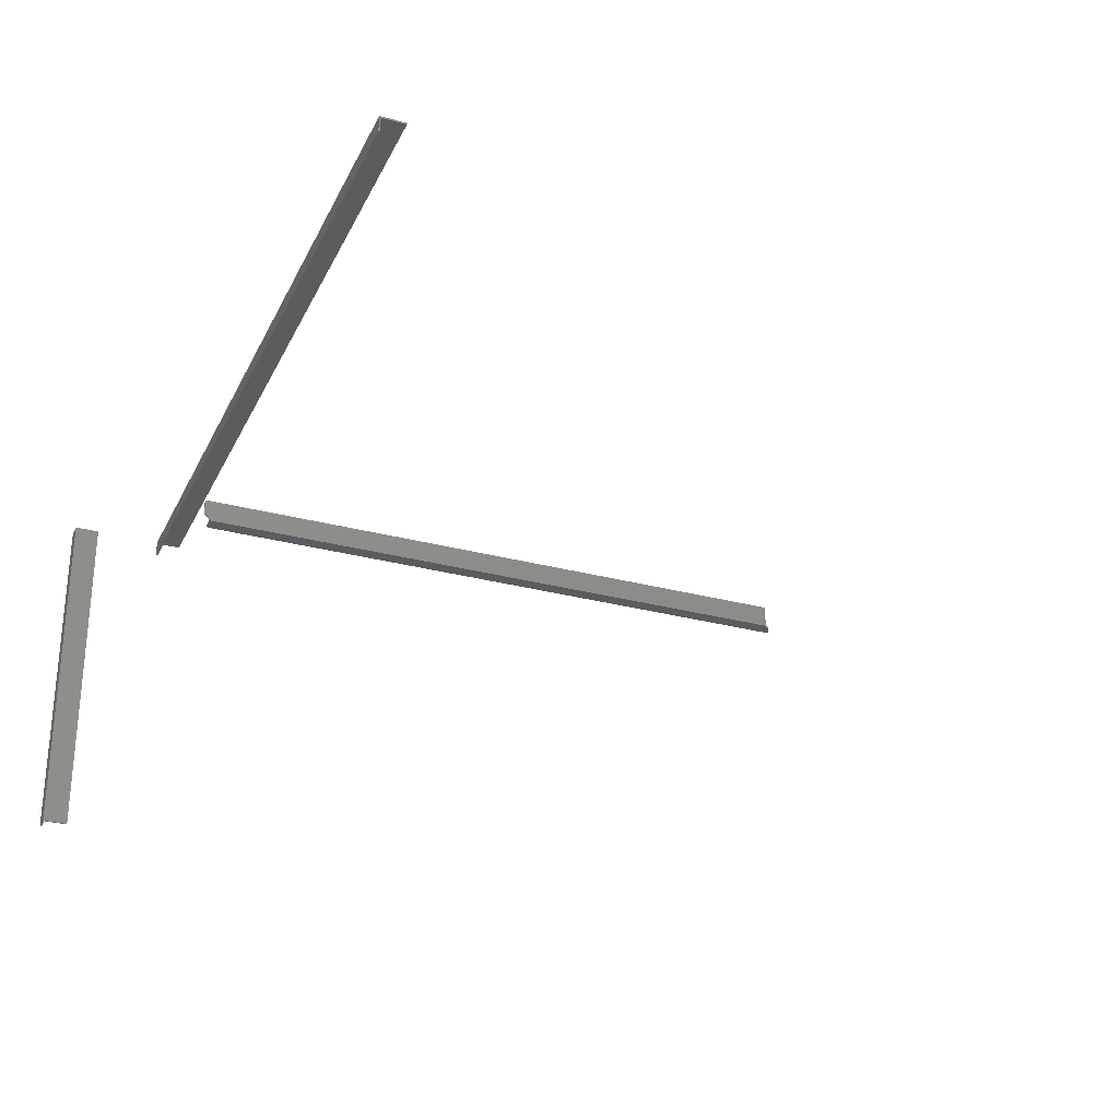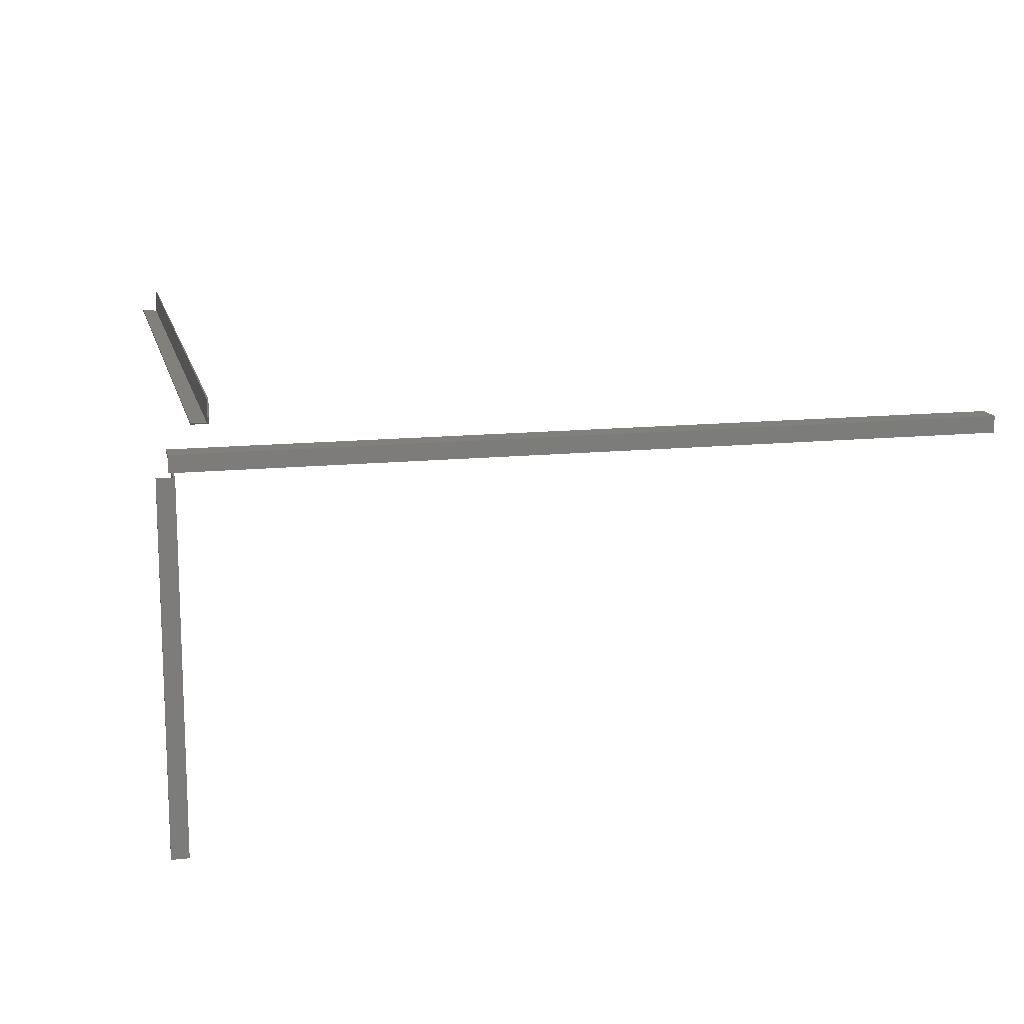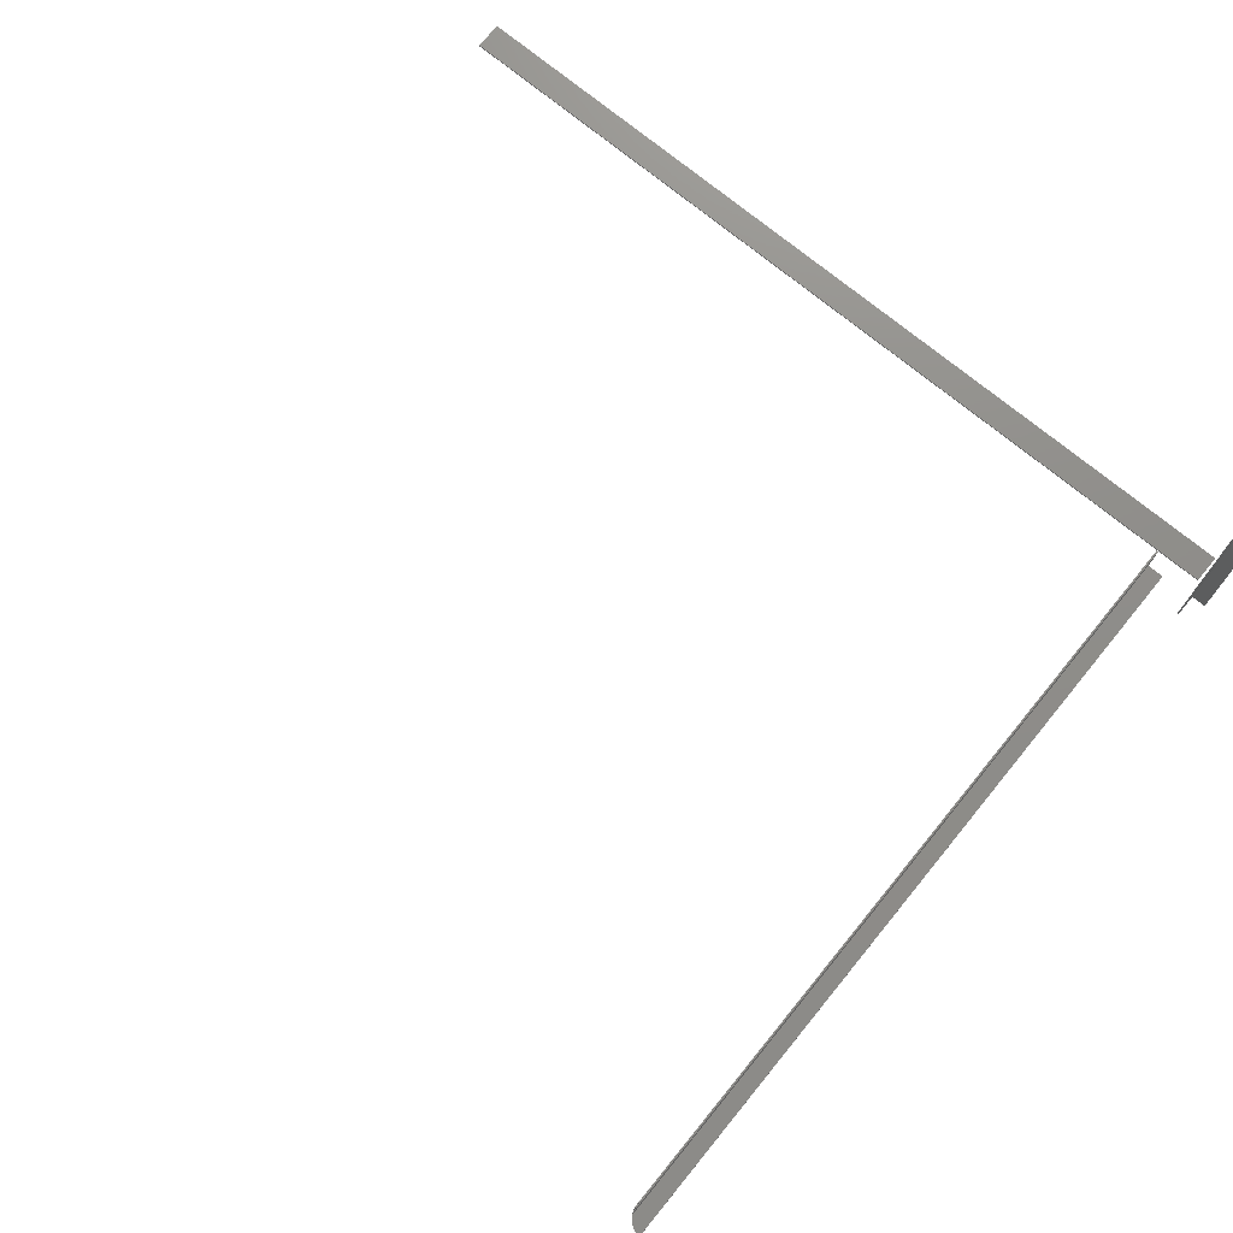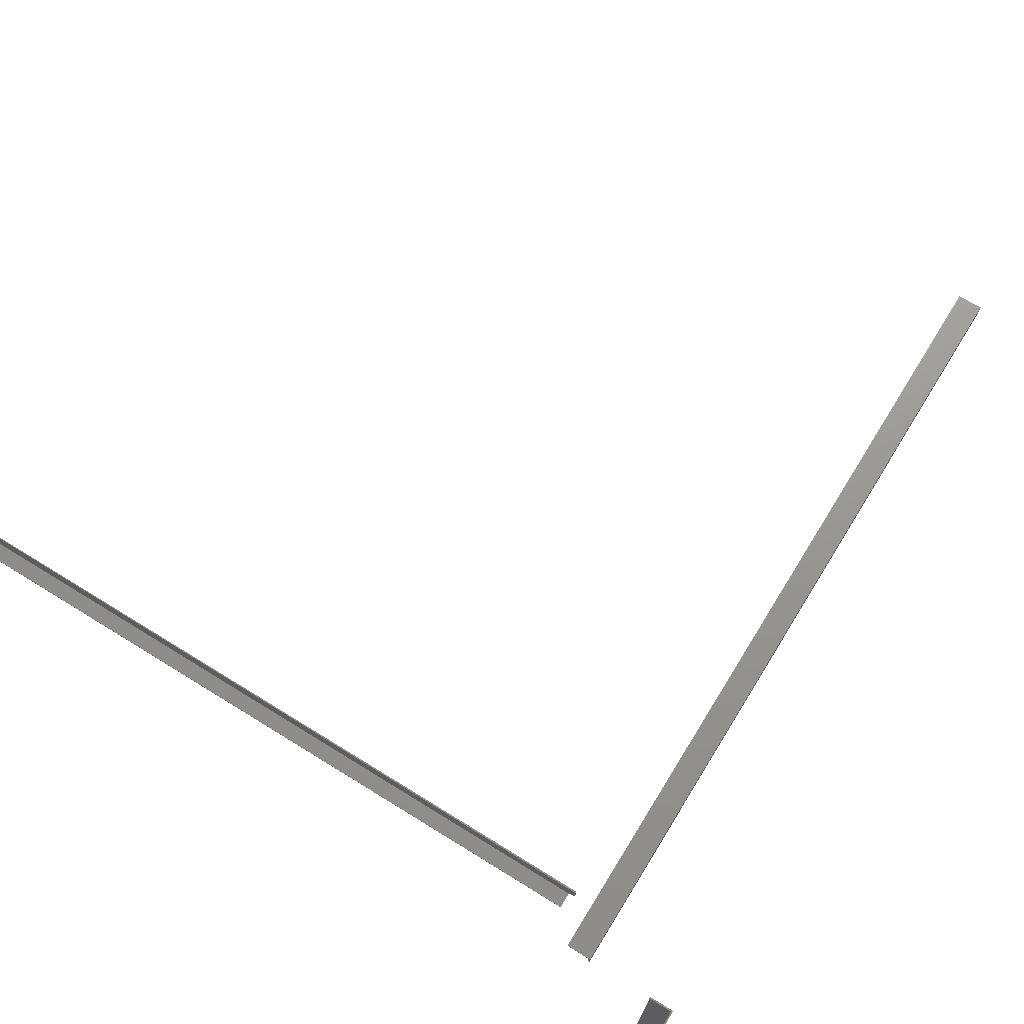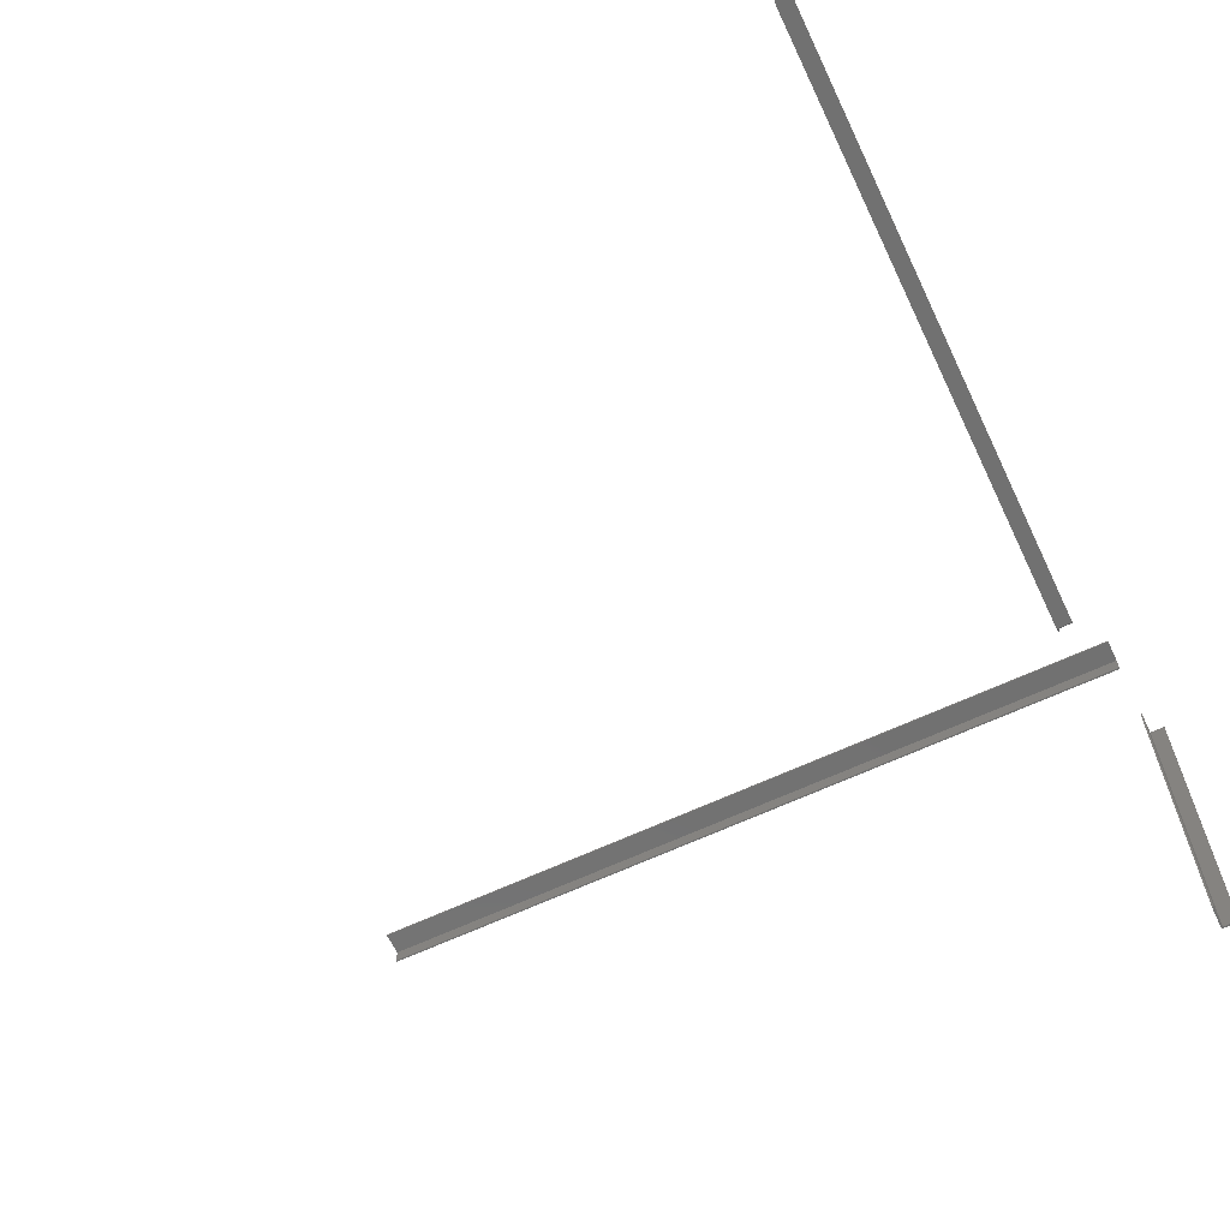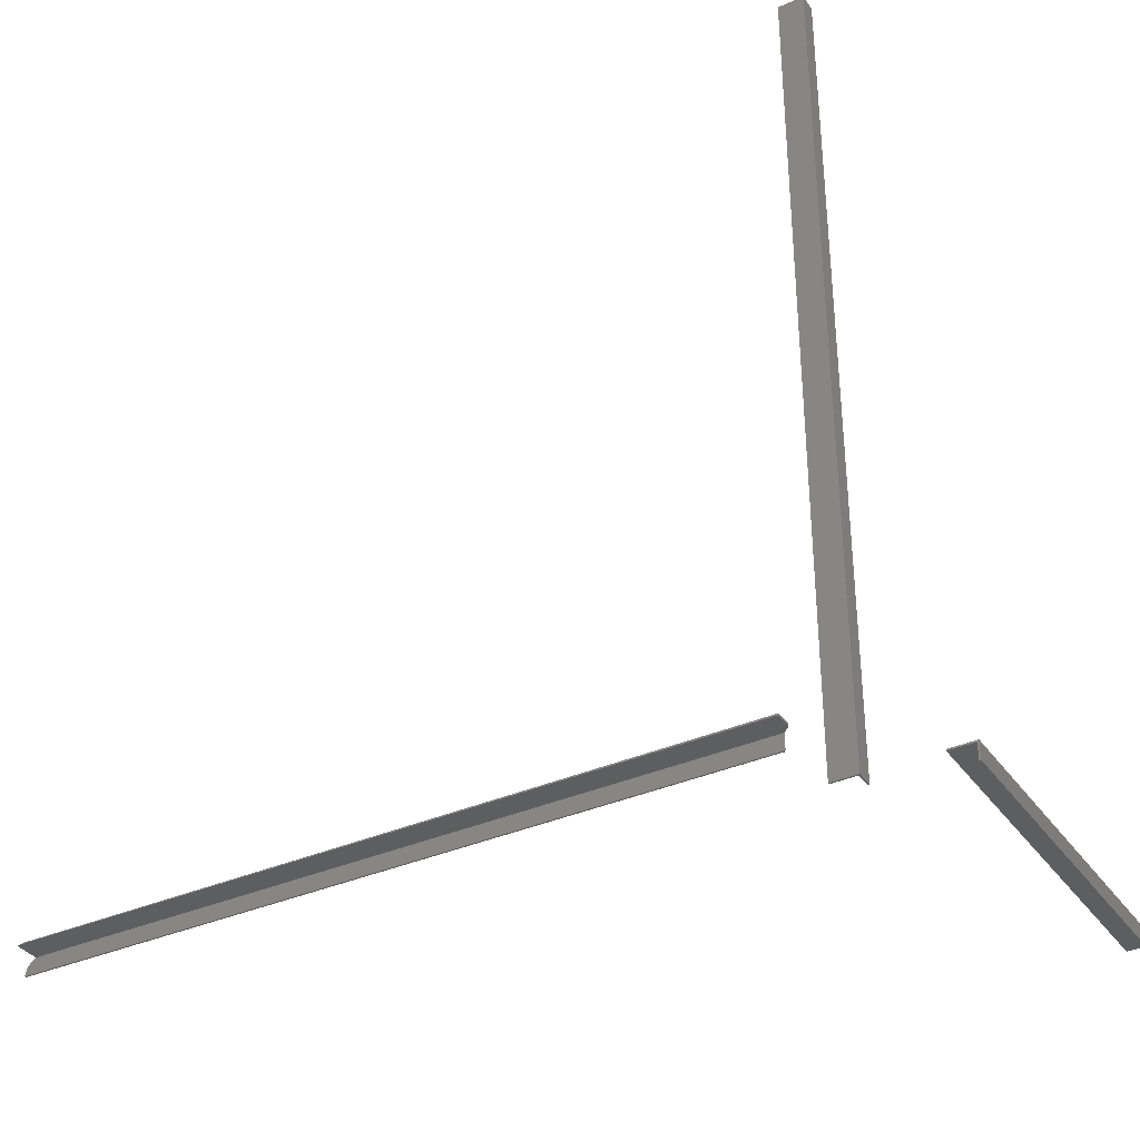
<metadata>
{"format":"stl","ext":"stl","renderer":"f3d","projection":"perspective","resolution":1024,"background":"white","views":[{"elev":-28.8,"azim":-21.9,"up":"+Y"},{"elev":14.0,"azim":-102.8,"up":"+Y"},{"elev":74.0,"azim":129.2,"up":"+Y"},{"elev":70.5,"azim":-148.3,"up":"+Y"},{"elev":-63.3,"azim":115.5,"up":"+Y"},{"elev":-35.5,"azim":-149.6,"up":"+Z"}]}
</metadata>
<code>
# stl→obj: 52 verts, 91 faces
v -0.03758 -0.001563 0.75
v -0.01562 -0.001563 0.75
v -0.01562 -8.224e-05 0.75
v -0.03906 -8.224e-05 0.75
v -0.03906 -0.01562 0.75
v -0.03758 -0.01562 0.75
v -0.03758 -0.001563 0
v -0.03758 -0.01562 0
v -0.03906 -0.01562 0
v -0.03906 -8.224e-05 0
v -0.01562 -8.224e-05 0
v -0.01562 -0.001563 0
v 0.007812 0.01562 0.02344
v 0.6484 0.01562 0.03898
v 0.007812 0.01562 0.03898
v 0.6515 0.01562 0.03868
v 0.6629 0.01562 0.02933
v 0.6614 0.01562 0.03204
v 0.6595 0.01562 0.0344
v 0.6571 0.01562 0.03635
v 0.6544 0.01562 0.03779
v 0.6641 0.01562 0.02344
v 0.6638 0.01562 0.0264
v 0.6484 0.03906 0.03898
v -9.706e-19 0.03906 0.03898
v -9.706e-19 0.02344 0.03898
v 0.6551 0.03906 0.0375
v 0.6551 0.01711 0.0375
v -8.782e-19 0.03906 0.0375
v 0.006332 0.01711 0.0375
v -8.782e-19 0.02344 0.0375
v 0.006332 0.01711 0.02336
v 0.6576 0.01711 0.036
v 0.6598 0.01711 0.03406
v 0.6616 0.01711 0.03173
v 0.663 0.01711 0.02911
v 0.6638 0.01711 0.02629
v 0.6641 0.01711 0.02344
v 0.6507 0.03906 0.03881
v 0.6529 0.03906 0.03832
v -0.1235 -0.3281 -0.001563
v -0.1016 -0.3281 -0.001563
v -0.1016 -0.3281 -8.224e-05
v -0.125 -0.3281 -8.224e-05
v -0.125 -0.3281 -0.01562
v -0.1235 -0.3281 -0.01562
v -0.1235 9.36e-19 -0.001563
v -0.1235 8.217e-20 -0.01562
v -0.125 0 -0.01562
v -0.125 9.437e-19 -8.224e-05
v -0.1016 2.245e-18 -8.224e-05
v -0.1016 2.155e-18 -0.001563
f 1 2 3
f 1 3 4
f 1 4 5
f 1 5 6
f 7 8 9
f 7 9 10
f 7 10 11
f 7 11 12
f 10 9 4
f 4 9 5
f 11 10 3
f 3 10 4
f 12 11 2
f 2 11 3
f 7 12 1
f 1 12 2
f 8 7 6
f 6 7 1
f 9 8 5
f 5 8 6
f 13 14 15
f 16 17 18
f 16 18 19
f 16 19 20
f 16 20 21
f 22 23 17
f 22 17 16
f 22 16 14
f 22 14 13
f 14 24 15
f 15 24 25
f 15 25 26
f 27 28 29
f 29 28 30
f 29 30 31
f 32 30 28
f 32 28 33
f 32 33 34
f 32 34 35
f 32 35 36
f 32 36 37
f 32 37 38
f 31 26 29
f 29 26 25
f 13 32 22
f 22 32 38
f 31 15 26
f 30 32 13
f 30 13 15
f 30 15 31
f 29 25 24
f 29 24 39
f 29 39 40
f 28 27 40
f 16 21 40
f 24 14 39
f 39 14 16
f 39 16 40
f 22 38 23
f 23 38 37
f 23 37 17
f 17 37 36
f 17 36 18
f 18 36 35
f 18 35 19
f 19 35 34
f 19 34 20
f 20 34 33
f 20 33 21
f 21 33 28
f 21 28 40
f 41 42 43
f 41 43 44
f 41 44 45
f 41 45 46
f 47 48 49
f 47 49 50
f 47 50 51
f 47 51 52
f 50 49 44
f 44 49 45
f 51 50 43
f 43 50 44
f 52 51 42
f 42 51 43
f 47 52 41
f 41 52 42
f 48 47 46
f 46 47 41
f 49 48 45
f 45 48 46

</code>
